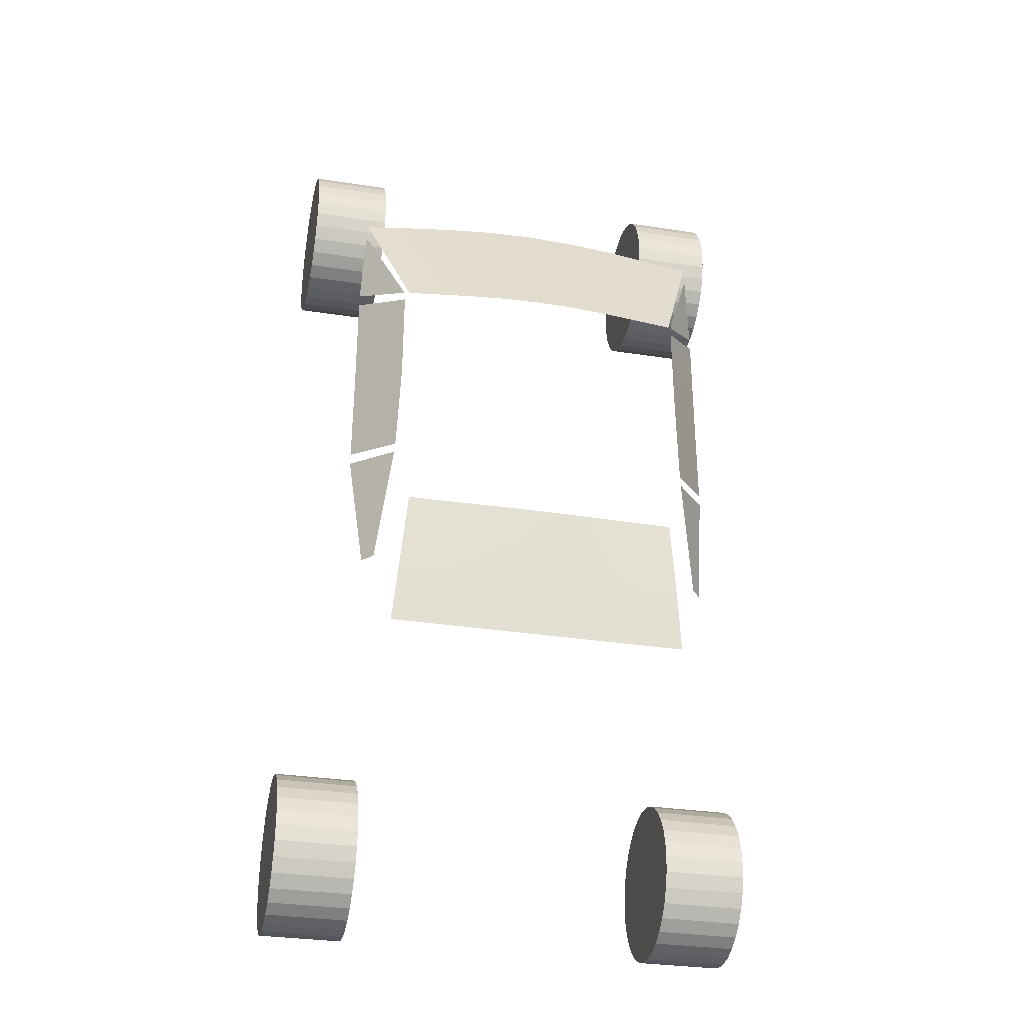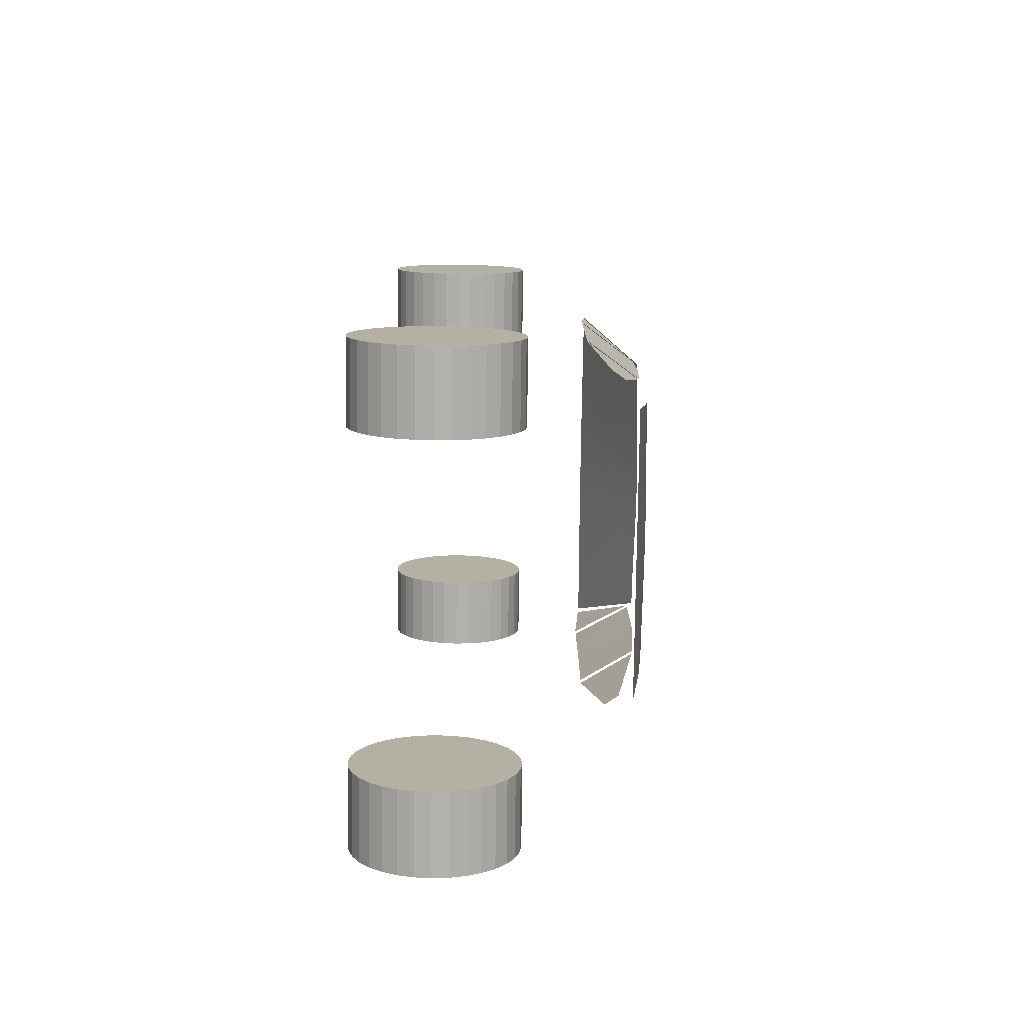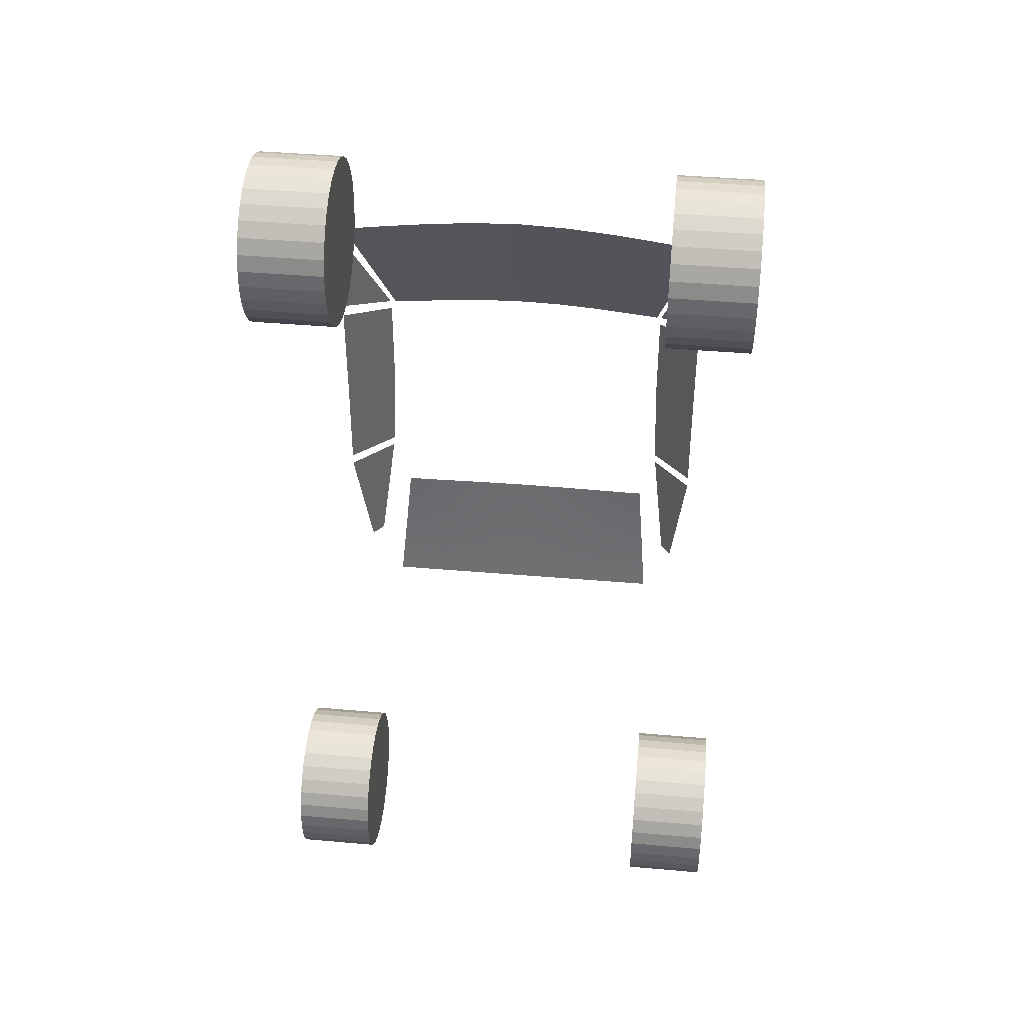
<metadata>
{"format":"obj","ext":"obj","renderer":"f3d","projection":"perspective","resolution":1024,"background":"white","views":[{"elev":-31.7,"azim":-12.3,"up":"+Y"},{"elev":-78.6,"azim":-90.7,"up":"+Y"},{"elev":42.4,"azim":-174.0,"up":"+Y"}]}
</metadata>
<code>
o TireFP.003_Cylinder.003
v -1.77 -0.5043 -0.5877
v -1.17 -0.5043 -0.5877
v -1.77 -0.5158 -0.7047
v -1.17 -0.5158 -0.7047
v -1.77 -0.55 -0.8173
v -1.17 -0.55 -0.8173
v -1.77 -0.6054 -0.921
v -1.17 -0.6054 -0.921
v -1.77 -0.6801 -1.012
v -1.17 -0.6801 -1.012
v -1.77 -0.771 -1.087
v -1.17 -0.771 -1.087
v -1.77 -0.8747 -1.142
v -1.17 -0.8747 -1.142
v -1.77 -0.9873 -1.176
v -1.17 -0.9873 -1.176
v -1.77 -1.104 -1.188
v -1.17 -1.104 -1.188
v -1.77 -1.221 -1.176
v -1.17 -1.221 -1.176
v -1.77 -1.334 -1.142
v -1.17 -1.334 -1.142
v -1.77 -1.438 -1.087
v -1.17 -1.438 -1.087
v -1.77 -1.529 -1.012
v -1.17 -1.529 -1.012
v -1.77 -1.603 -0.921
v -1.17 -1.603 -0.921
v -1.77 -1.659 -0.8172
v -1.17 -1.659 -0.8172
v -1.77 -1.693 -0.7047
v -1.17 -1.693 -0.7047
v -1.77 -1.704 -0.5876
v -1.17 -1.704 -0.5876
v -1.77 -1.693 -0.4706
v -1.17 -1.693 -0.4706
v -1.77 -1.659 -0.358
v -1.17 -1.659 -0.358
v -1.77 -1.603 -0.2543
v -1.17 -1.603 -0.2543
v -1.77 -1.529 -0.1634
v -1.17 -1.529 -0.1634
v -1.77 -1.438 -0.08874
v -1.17 -1.438 -0.08874
v -1.77 -1.334 -0.0333
v -1.17 -1.334 -0.0333
v -1.77 -1.221 0.000836
v -1.17 -1.221 0.000836
v -1.77 -1.104 0.01236
v -1.17 -1.104 0.01236
v -1.77 -0.9872 0.000824
v -1.17 -0.9872 0.000823
v -1.77 -0.8747 -0.03333
v -1.17 -0.8747 -0.03333
v -1.77 -0.7709 -0.08878
v -1.17 -0.7709 -0.08878
v -1.77 -0.68 -0.1634
v -1.17 -0.68 -0.1634
v -1.77 -0.6054 -0.2543
v -1.17 -0.6054 -0.2543
v -1.77 -0.55 -0.3581
v -1.17 -0.55 -0.3581
v -1.77 -0.5158 -0.4706
v -1.17 -0.5158 -0.4706
f 2 4 3
f 4 6 5
f 6 8 7
f 7 8 10
f 10 12 11
f 12 14 13
f 13 14 16
f 16 18 17
f 18 20 19
f 20 22 21
f 22 24 23
f 24 26 25
f 26 28 27
f 27 28 30
f 30 32 31
f 31 32 34
f 33 34 36
f 35 36 38
f 38 40 39
f 40 42 41
f 42 44 43
f 44 46 45
f 46 48 47
f 47 48 50
f 50 52 51
f 51 52 54
f 53 54 56
f 56 58 57
f 57 58 60
f 59 60 62
f 4 52 36
f 64 2 1
f 62 64 63
f 1 17 25
f 1 2 3
f 3 4 5
f 5 6 7
f 9 7 10
f 9 10 11
f 11 12 13
f 15 13 16
f 15 16 17
f 17 18 19
f 19 20 21
f 21 22 23
f 23 24 25
f 25 26 27
f 29 27 30
f 29 30 31
f 33 31 34
f 35 33 36
f 37 35 38
f 37 38 39
f 39 40 41
f 41 42 43
f 43 44 45
f 45 46 47
f 49 47 50
f 49 50 51
f 53 51 54
f 55 53 56
f 55 56 57
f 59 57 60
f 61 59 62
f 8 6 4
f 4 10 8
f 16 14 12
f 12 18 16
f 24 22 20
f 28 26 24
f 36 30 28
f 36 34 32
f 44 38 36
f 44 42 40
f 52 46 44
f 52 50 48
f 56 54 52
f 60 58 56
f 64 62 60
f 4 2 64
f 12 10 4
f 20 18 12
f 36 24 20
f 36 32 30
f 44 40 38
f 52 48 46
f 4 56 52
f 4 64 60
f 20 12 4
f 36 28 24
f 52 44 36
f 4 60 56
f 36 20 4
f 63 64 1
f 61 62 63
f 61 63 1
f 57 59 61
f 53 55 57
f 57 51 53
f 41 47 49
f 41 43 45
f 37 39 41
f 33 35 37
f 29 31 33
f 25 27 29
f 21 23 25
f 25 19 21
f 9 15 17
f 9 11 13
f 5 7 9
f 9 3 5
f 57 61 1
f 49 51 57
f 41 45 47
f 33 37 41
f 25 29 33
f 17 19 25
f 9 13 15
f 1 3 9
f 33 57 1
f 33 41 49
f 1 25 33
f 1 9 17
f 33 49 57
o TireFP.002_Cylinder.002
v 1.17 -0.5043 -0.5877
v 1.77 -0.5043 -0.5877
v 1.17 -0.5158 -0.7047
v 1.77 -0.5158 -0.7047
v 1.17 -0.55 -0.8173
v 1.77 -0.55 -0.8173
v 1.17 -0.6054 -0.921
v 1.77 -0.6054 -0.921
v 1.17 -0.6801 -1.012
v 1.77 -0.6801 -1.012
v 1.17 -0.771 -1.087
v 1.77 -0.771 -1.087
v 1.17 -0.8747 -1.142
v 1.77 -0.8747 -1.142
v 1.17 -0.9873 -1.176
v 1.77 -0.9873 -1.176
v 1.17 -1.104 -1.188
v 1.77 -1.104 -1.188
v 1.17 -1.221 -1.176
v 1.77 -1.221 -1.176
v 1.17 -1.334 -1.142
v 1.77 -1.334 -1.142
v 1.17 -1.438 -1.087
v 1.77 -1.438 -1.087
v 1.17 -1.529 -1.012
v 1.77 -1.529 -1.012
v 1.17 -1.603 -0.921
v 1.77 -1.603 -0.921
v 1.17 -1.659 -0.8172
v 1.77 -1.659 -0.8172
v 1.17 -1.693 -0.7047
v 1.77 -1.693 -0.7047
v 1.17 -1.704 -0.5876
v 1.77 -1.704 -0.5876
v 1.17 -1.693 -0.4706
v 1.77 -1.693 -0.4706
v 1.17 -1.659 -0.358
v 1.77 -1.659 -0.358
v 1.17 -1.603 -0.2543
v 1.77 -1.603 -0.2543
v 1.17 -1.529 -0.1634
v 1.77 -1.529 -0.1634
v 1.17 -1.438 -0.08874
v 1.77 -1.438 -0.08874
v 1.17 -1.334 -0.0333
v 1.77 -1.334 -0.0333
v 1.17 -1.221 0.000836
v 1.77 -1.221 0.000836
v 1.17 -1.104 0.01236
v 1.77 -1.104 0.01236
v 1.17 -0.9872 0.000824
v 1.77 -0.9872 0.000823
v 1.17 -0.8747 -0.03333
v 1.77 -0.8747 -0.03333
v 1.17 -0.7709 -0.08878
v 1.77 -0.7709 -0.08878
v 1.17 -0.68 -0.1634
v 1.77 -0.68 -0.1634
v 1.17 -0.6054 -0.2543
v 1.77 -0.6054 -0.2543
v 1.17 -0.55 -0.3581
v 1.77 -0.55 -0.3581
v 1.17 -0.5158 -0.4706
v 1.77 -0.5158 -0.4706
f 66 68 67
f 67 68 70
f 69 70 72
f 71 72 74
f 74 76 75
f 76 78 77
f 77 78 80
f 80 82 81
f 82 84 83
f 84 86 85
f 86 88 87
f 88 90 89
f 90 92 91
f 91 92 94
f 94 96 95
f 95 96 98
f 98 100 99
f 100 102 101
f 102 104 103
f 104 106 105
f 106 108 107
f 108 110 109
f 110 112 111
f 111 112 114
f 114 116 115
f 115 116 118
f 117 118 120
f 120 122 121
f 121 122 124
f 123 124 126
f 68 116 100
f 128 66 65
f 125 126 128
f 65 81 89
f 65 66 67
f 69 67 70
f 71 69 72
f 73 71 74
f 73 74 75
f 75 76 77
f 79 77 80
f 79 80 81
f 81 82 83
f 83 84 85
f 85 86 87
f 87 88 89
f 89 90 91
f 93 91 94
f 93 94 95
f 97 95 98
f 97 98 99
f 99 100 101
f 101 102 103
f 103 104 105
f 105 106 107
f 107 108 109
f 109 110 111
f 113 111 114
f 113 114 115
f 117 115 118
f 119 117 120
f 119 120 121
f 123 121 124
f 125 123 126
f 72 70 68
f 76 74 72
f 80 78 76
f 76 82 80
f 88 86 84
f 92 90 88
f 100 94 92
f 100 98 96
f 108 102 100
f 108 106 104
f 116 110 108
f 116 114 112
f 120 118 116
f 124 122 120
f 128 126 124
f 68 66 128
f 84 72 68
f 84 82 76
f 92 88 84
f 100 96 94
f 108 104 102
f 116 112 110
f 68 120 116
f 68 128 124
f 84 76 72
f 68 92 84
f 116 108 100
f 68 124 120
f 100 92 68
f 127 128 65
f 127 125 128
f 125 127 65
f 121 123 125
f 117 119 121
f 121 115 117
f 105 111 113
f 105 107 109
f 101 103 105
f 97 99 101
f 89 95 97
f 89 91 93
f 85 87 89
f 89 83 85
f 73 79 81
f 73 75 77
f 69 71 73
f 73 67 69
f 121 125 65
f 113 115 121
f 105 109 111
f 97 101 105
f 89 93 95
f 81 83 89
f 73 77 79
f 65 67 73
f 113 121 65
f 97 105 113
f 65 89 97
f 65 73 81
f 97 113 65
o TireFP.001_Cylinder.001
v -1.77 5.376 -0.588
v -1.17 5.376 -0.588
v -1.77 5.364 -0.705
v -1.17 5.364 -0.705
v -1.77 5.33 -0.8176
v -1.17 5.33 -0.8176
v -1.77 5.275 -0.9213
v -1.17 5.275 -0.9213
v -1.77 5.2 -1.012
v -1.17 5.2 -1.012
v -1.77 5.109 -1.087
v -1.17 5.109 -1.087
v -1.77 5.005 -1.142
v -1.17 5.005 -1.142
v -1.77 4.893 -1.176
v -1.17 4.893 -1.176
v -1.77 4.776 -1.188
v -1.17 4.776 -1.188
v -1.77 4.659 -1.176
v -1.17 4.659 -1.176
v -1.77 4.546 -1.142
v -1.17 4.546 -1.142
v -1.77 4.442 -1.087
v -1.17 4.442 -1.087
v -1.77 4.351 -1.012
v -1.17 4.351 -1.012
v -1.77 4.277 -0.9213
v -1.17 4.277 -0.9213
v -1.77 4.221 -0.8175
v -1.17 4.221 -0.8175
v -1.77 4.187 -0.705
v -1.17 4.187 -0.705
v -1.77 4.176 -0.5879
v -1.17 4.176 -0.5879
v -1.77 4.187 -0.4709
v -1.17 4.187 -0.4709
v -1.77 4.221 -0.3583
v -1.17 4.221 -0.3583
v -1.77 4.277 -0.2546
v -1.17 4.277 -0.2546
v -1.77 4.351 -0.1637
v -1.17 4.351 -0.1637
v -1.77 4.442 -0.08904
v -1.17 4.442 -0.08904
v -1.77 4.546 -0.0336
v -1.17 4.546 -0.0336
v -1.77 4.659 0.000537
v -1.17 4.659 0.000536
v -1.77 4.776 0.01206
v -1.17 4.776 0.01206
v -1.77 4.893 0.000525
v -1.17 4.893 0.000524
v -1.77 5.005 -0.03363
v -1.17 5.005 -0.03363
v -1.77 5.109 -0.08908
v -1.17 5.109 -0.08908
v -1.77 5.2 -0.1637
v -1.17 5.2 -0.1637
v -1.77 5.275 -0.2546
v -1.17 5.275 -0.2546
v -1.77 5.33 -0.3584
v -1.17 5.33 -0.3584
v -1.77 5.364 -0.4709
v -1.17 5.364 -0.4709
f 130 132 131
f 131 132 134
f 134 136 135
f 135 136 138
f 138 140 139
f 139 140 142
f 142 144 143
f 143 144 146
f 146 148 147
f 148 150 149
f 150 152 151
f 151 152 154
f 154 156 155
f 155 156 158
f 158 160 159
f 159 160 162
f 161 162 164
f 164 166 165
f 166 168 167
f 168 170 169
f 169 170 172
f 172 174 173
f 173 174 176
f 176 178 177
f 177 178 180
f 180 182 181
f 182 184 183
f 184 186 185
f 185 186 188
f 188 190 189
f 132 188 164
f 192 130 129
f 189 190 192
f 129 145 153
f 129 130 131
f 133 131 134
f 133 134 135
f 137 135 138
f 137 138 139
f 141 139 142
f 141 142 143
f 145 143 146
f 145 146 147
f 147 148 149
f 149 150 151
f 153 151 154
f 153 154 155
f 157 155 158
f 157 158 159
f 161 159 162
f 163 161 164
f 163 164 165
f 165 166 167
f 167 168 169
f 171 169 172
f 171 172 173
f 175 173 176
f 175 176 177
f 179 177 180
f 179 180 181
f 181 182 183
f 183 184 185
f 187 185 188
f 187 188 189
f 136 134 132
f 140 138 136
f 144 142 140
f 140 146 144
f 152 150 148
f 156 154 152
f 164 158 156
f 164 162 160
f 168 166 164
f 172 170 168
f 180 174 172
f 180 178 176
f 188 182 180
f 188 186 184
f 192 190 188
f 132 130 192
f 148 136 132
f 148 146 140
f 164 152 148
f 164 160 158
f 172 168 164
f 180 176 174
f 188 184 182
f 132 192 188
f 148 140 136
f 164 156 152
f 180 172 164
f 164 188 180
f 164 148 132
f 191 192 129
f 191 189 192
f 189 191 129
f 129 187 189
f 181 183 185
f 177 179 181
f 173 175 177
f 169 171 173
f 161 167 169
f 161 163 165
f 153 159 161
f 153 155 157
f 149 151 153
f 153 147 149
f 141 143 145
f 137 139 141
f 129 135 137
f 129 131 133
f 185 187 129
f 129 181 185
f 161 173 177
f 161 165 167
f 153 157 159
f 145 147 153
f 129 141 145
f 129 133 135
f 177 181 129
f 161 169 173
f 129 153 161
f 129 137 141
f 161 177 129
o TireFP_Cylinder
v 1.17 5.376 -0.588
v 1.77 5.376 -0.588
v 1.17 5.364 -0.705
v 1.77 5.364 -0.705
v 1.17 5.33 -0.8176
v 1.77 5.33 -0.8176
v 1.17 5.275 -0.9213
v 1.77 5.275 -0.9213
v 1.17 5.2 -1.012
v 1.77 5.2 -1.012
v 1.17 5.109 -1.087
v 1.77 5.109 -1.087
v 1.17 5.005 -1.142
v 1.77 5.005 -1.142
v 1.17 4.893 -1.176
v 1.77 4.893 -1.176
v 1.17 4.776 -1.188
v 1.77 4.776 -1.188
v 1.17 4.659 -1.176
v 1.77 4.659 -1.176
v 1.17 4.546 -1.142
v 1.77 4.546 -1.142
v 1.17 4.442 -1.087
v 1.77 4.442 -1.087
v 1.17 4.351 -1.012
v 1.77 4.351 -1.012
v 1.17 4.277 -0.9213
v 1.77 4.277 -0.9213
v 1.17 4.221 -0.8175
v 1.77 4.221 -0.8175
v 1.17 4.187 -0.705
v 1.77 4.187 -0.705
v 1.17 4.176 -0.5879
v 1.77 4.176 -0.5879
v 1.17 4.187 -0.4709
v 1.77 4.187 -0.4709
v 1.17 4.221 -0.3583
v 1.77 4.221 -0.3583
v 1.17 4.277 -0.2546
v 1.77 4.277 -0.2546
v 1.17 4.351 -0.1637
v 1.77 4.351 -0.1637
v 1.17 4.442 -0.08904
v 1.77 4.442 -0.08904
v 1.17 4.546 -0.0336
v 1.77 4.546 -0.0336
v 1.17 4.659 0.000537
v 1.77 4.659 0.000536
v 1.17 4.776 0.01206
v 1.77 4.776 0.01206
v 1.17 4.893 0.000525
v 1.77 4.893 0.000524
v 1.17 5.005 -0.03363
v 1.77 5.005 -0.03363
v 1.17 5.109 -0.08908
v 1.77 5.109 -0.08908
v 1.17 5.2 -0.1637
v 1.77 5.2 -0.1637
v 1.17 5.275 -0.2546
v 1.77 5.275 -0.2546
v 1.17 5.33 -0.3584
v 1.77 5.33 -0.3584
v 1.17 5.364 -0.4709
v 1.77 5.364 -0.4709
f 194 196 195
f 195 196 198
f 198 200 199
f 200 202 201
f 202 204 203
f 203 204 206
f 206 208 207
f 207 208 210
f 210 212 211
f 212 214 213
f 214 216 215
f 215 216 218
f 218 220 219
f 219 220 222
f 222 224 223
f 223 224 226
f 225 226 228
f 228 230 229
f 230 232 231
f 232 234 233
f 233 234 236
f 236 238 237
f 237 238 240
f 240 242 241
f 241 242 244
f 244 246 245
f 246 248 247
f 248 250 249
f 249 250 252
f 252 254 253
f 196 252 228
f 256 194 193
f 253 254 256
f 193 209 217
f 193 194 195
f 197 195 198
f 197 198 199
f 199 200 201
f 201 202 203
f 205 203 206
f 205 206 207
f 209 207 210
f 209 210 211
f 211 212 213
f 213 214 215
f 217 215 218
f 217 218 219
f 221 219 222
f 221 222 223
f 225 223 226
f 227 225 228
f 227 228 229
f 229 230 231
f 231 232 233
f 235 233 236
f 235 236 237
f 239 237 240
f 239 240 241
f 243 241 244
f 243 244 245
f 245 246 247
f 247 248 249
f 251 249 252
f 251 252 253
f 200 198 196
f 204 202 200
f 208 206 204
f 204 210 208
f 216 214 212
f 220 218 216
f 228 222 220
f 228 226 224
f 232 230 228
f 236 234 232
f 244 238 236
f 244 242 240
f 252 246 244
f 252 250 248
f 256 254 252
f 196 194 256
f 212 200 196
f 212 210 204
f 228 216 212
f 228 224 222
f 236 232 228
f 244 240 238
f 252 248 246
f 196 256 252
f 212 204 200
f 228 220 216
f 244 236 228
f 228 252 244
f 228 212 196
f 255 256 193
f 255 253 256
f 253 255 193
f 193 251 253
f 245 247 249
f 241 243 245
f 237 239 241
f 233 235 237
f 225 231 233
f 225 227 229
f 221 223 225
f 217 219 221
f 213 215 217
f 217 211 213
f 205 207 209
f 201 203 205
f 193 199 201
f 193 195 197
f 249 251 193
f 193 245 249
f 225 237 241
f 225 229 231
f 217 221 225
f 209 211 217
f 193 205 209
f 193 197 199
f 241 245 193
f 225 233 237
f 193 217 225
f 193 201 205
f 225 241 193
o carTop_Cube.001
v -1.139 0.7566 0.9293
v -1.079 3.104 1.015
v -1.46 0.8105 0.4707
v -1.46 0.09554 0.4708
v -1.445 -0.5317 0.4929
v -1.141 1.626 0.9268
v -1.136 1.695 0.934
v -1.111 2.346 0.9737
v -1.108 3.065 0.9735
v -1.113 3.138 0.9669
v -1.246 0.7745 0.7768
v -1.428 1.736 0.5167
v -1.386 4.092 0.5762
v -1.422 3.385 0.5255
v -1.427 1.818 0.5179
v -1.322 0.7873 0.6682
v -1.423 2.465 0.5239
v -1.422 3.292 0.5247
v -1.392 3.977 0.5677
v 1.553 -1.82 0.3383
v 1.079 3.104 1.015
v 1.141 1.626 0.9268
v 1.136 1.695 0.934
v 1.111 2.346 0.9737
v 1.108 3.065 0.9735
v 1.113 3.138 0.9669
v 1.246 0.7745 0.7768
v 1.428 1.736 0.5167
v 1.386 4.092 0.5762
v 1.422 3.385 0.5255
v 1.427 1.818 0.5179
v 1.322 0.7873 0.6682
v 1.423 2.465 0.5239
v 1.422 3.292 0.5247
v 1.392 3.977 0.5677
v 2e-06 -1.82 0.3383
v 2e-06 3.162 1.041
v 2e-06 0.7566 0.9293
v 2e-06 4.229 0.5762
v -0.7766 -1.82 0.3383
v -0.5397 3.146 1.03
v 0.5696 0.7566 0.9293
v -0.6932 4.186 0.5762
v 0.7766 -1.82 0.3383
v 0.5397 3.146 1.03
v -0.5696 0.7566 0.9293
v 0.6932 4.186 0.5762
v -1.165 -1.82 0.3383
v -0.8095 3.127 1.02
v 0.8544 0.7566 0.9293
v -1.04 4.142 0.5762
v 1.165 -1.82 0.3383
v 0.8096 3.127 1.02
v -0.8544 0.7566 0.9293
v 1.04 4.142 0.5762
v -0.3883 -1.82 0.3383
v -0.2698 3.158 1.038
v 0.2848 0.7566 0.9293
v -0.3466 4.217 0.5762
v 0.3883 -1.82 0.3383
v 0.2699 3.158 1.038
v -0.2848 0.7566 0.9293
v 0.3466 4.217 0.5762
v -1.11 2.704 0.974
v -1.423 2.878 0.5243
v 1.11 2.704 0.974
v 1.423 2.878 0.5243
v 1.425 2.136 0.5209
v 1.124 2.014 0.9542
v -1.425 2.136 0.5209
v -1.124 2.014 0.9542
v -0.8949 0.2128 0.8523
v -0.8331 1.205 0.973
v -0.5967 0.2121 0.8522
v 0.2777 1.203 0.9825
v -0.2983 0.2114 0.8521
v 0.8952 0.2088 0.8517
v 0.8332 1.202 0.9728
v -0.2777 1.204 0.9826
v 0.2984 0.2101 0.8519
v 1.148 0.758 0.917
v 2e-06 0.2108 0.852
v 2e-06 1.204 0.9843
v -0.5554 1.205 0.9781
v 0.5968 0.2095 0.8518
v 0.5555 1.203 0.9779
v -1.109 0.2132 0.8523
v 1.015 1.202 0.9708
v 1.057 0.7566 0.9293
v -1.022 1.205 0.971
v -1.061 0.7566 0.9293
v 1.108 0.2084 0.8516
f 262 268 272
f 264 273 326
f 265 274 321
f 266 275 270
f 288 284 278
f 324 289 280
f 323 290 281
f 282 286 291
f 311 309 277
f 335 318 294
f 313 293 295
f 318 332 338
f 314 298 342
f 319 317 301
f 336 341 298
f 329 310 302
f 305 297 299
f 310 328 330
f 298 306 334
f 303 301 309
f 341 333 306
f 340 302 318
f 297 313 315
f 302 330 332
f 294 314 331
f 295 293 317
f 338 336 314
f 258 305 307
f 320 321 273
f 289 323 322
f 327 326 271
f 287 324 325
f 306 345 344
f 347 343 328
f 346 347 310
f 333 348 345
f 267 262 272
f 327 264 326
f 320 265 321
f 283 288 278
f 325 324 280
f 322 323 281
f 285 311 277
f 339 335 294
f 315 313 295
f 294 318 338
f 331 314 342
f 303 319 301
f 314 336 298
f 340 329 302
f 307 305 299
f 302 310 330
f 342 298 334
f 311 303 309
f 298 341 306
f 335 340 318
f 299 297 315
f 318 302 332
f 339 294 331
f 319 295 317
f 294 338 314
f 269 258 307
f 264 320 273
f 280 289 322
f 263 327 271
f 279 287 325
f 334 306 344
f 310 347 328
f 329 346 310
f 306 333 345
l 259 260
l 260 261
l 267 257
l 308 276
l 312 292
l 316 292
l 304 296
l 308 300
l 312 296
l 316 300
l 283 337

</code>
